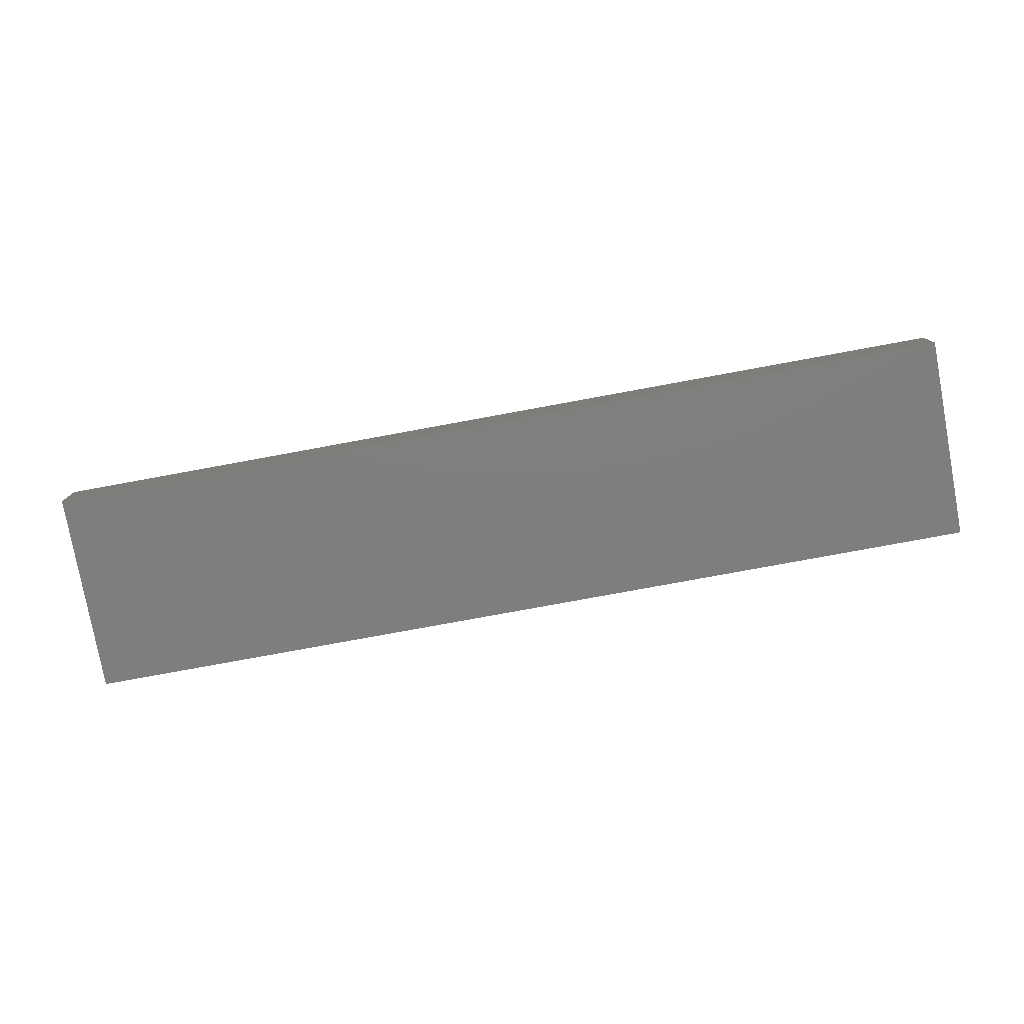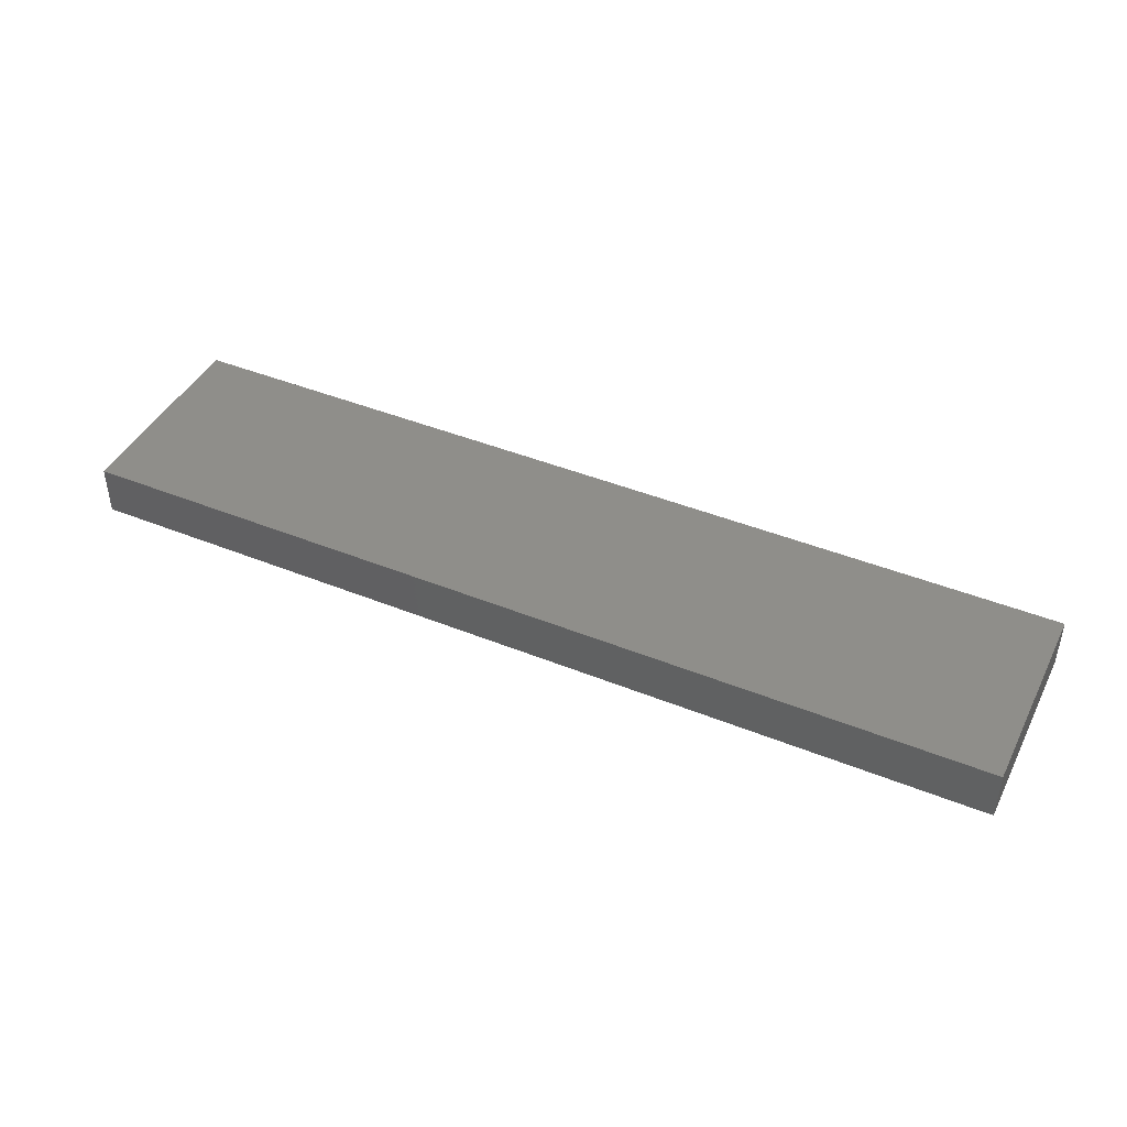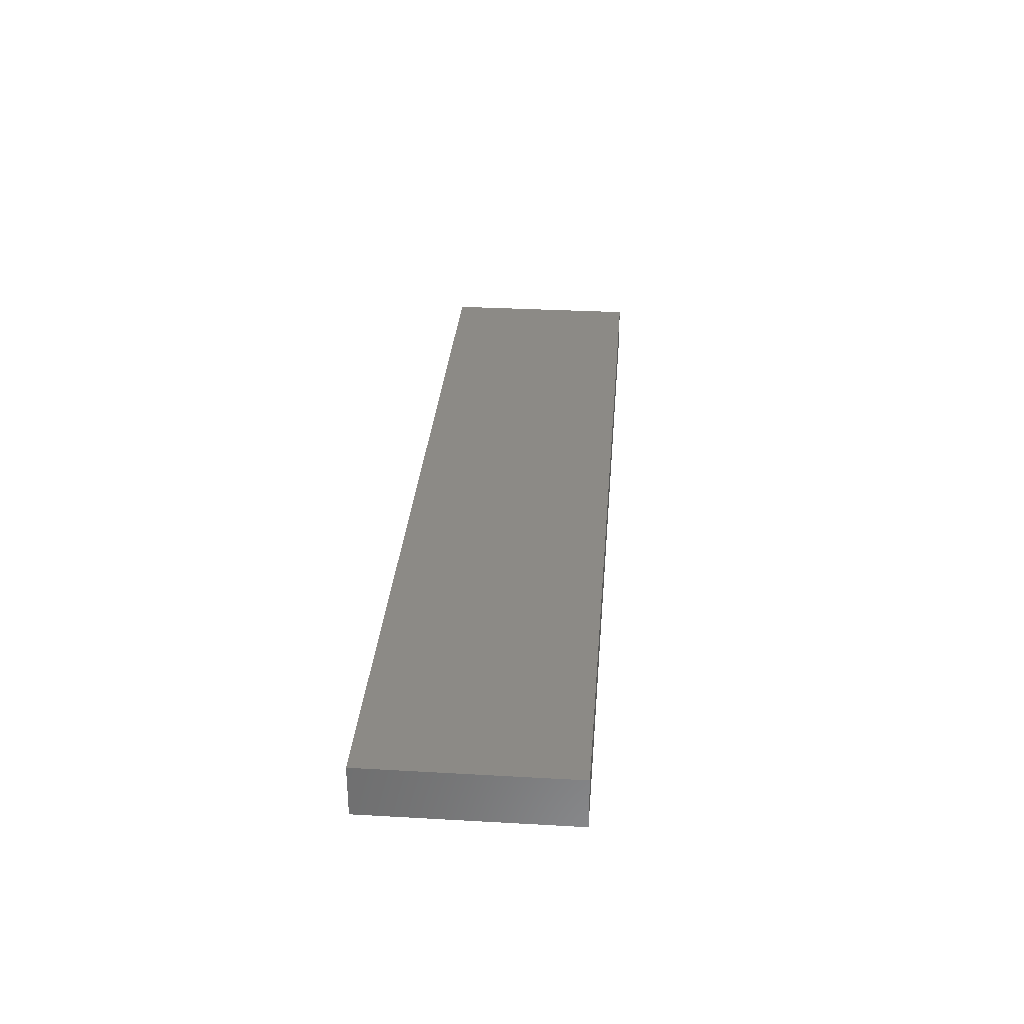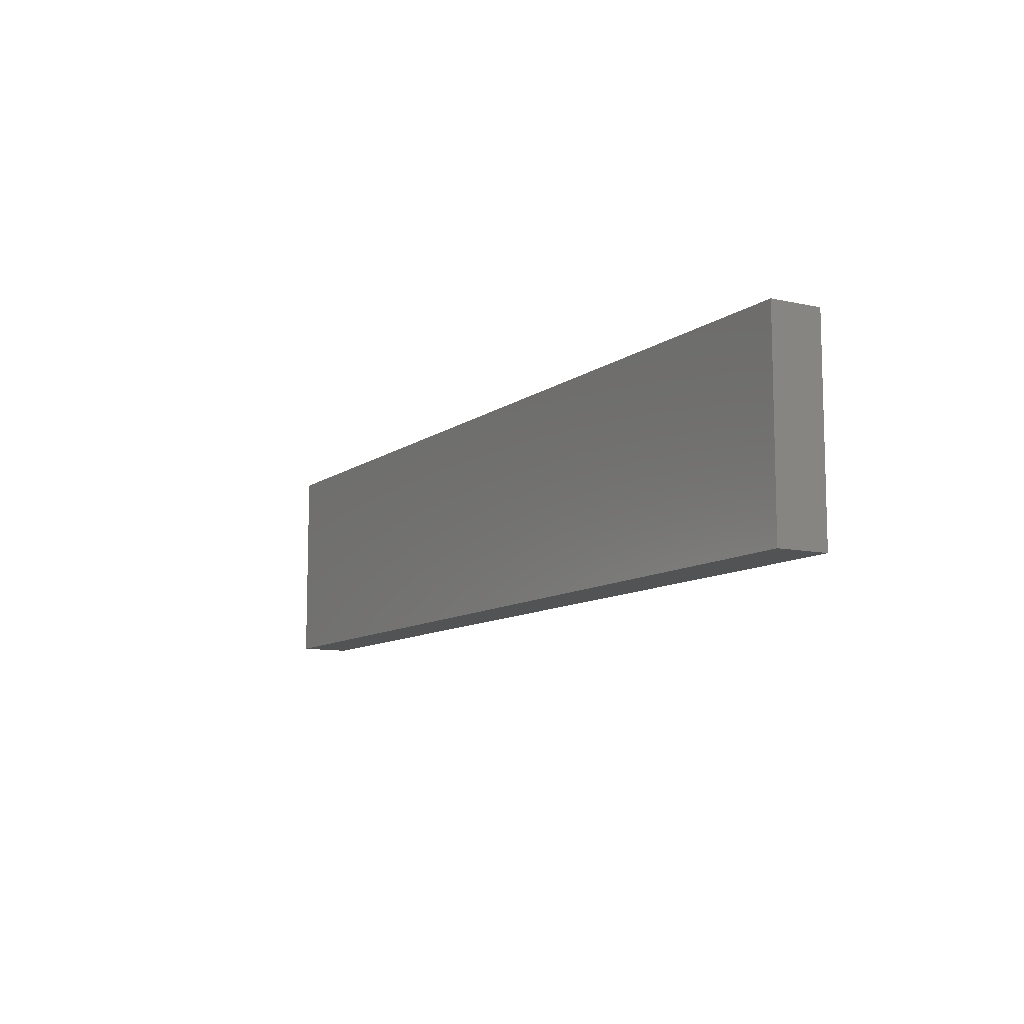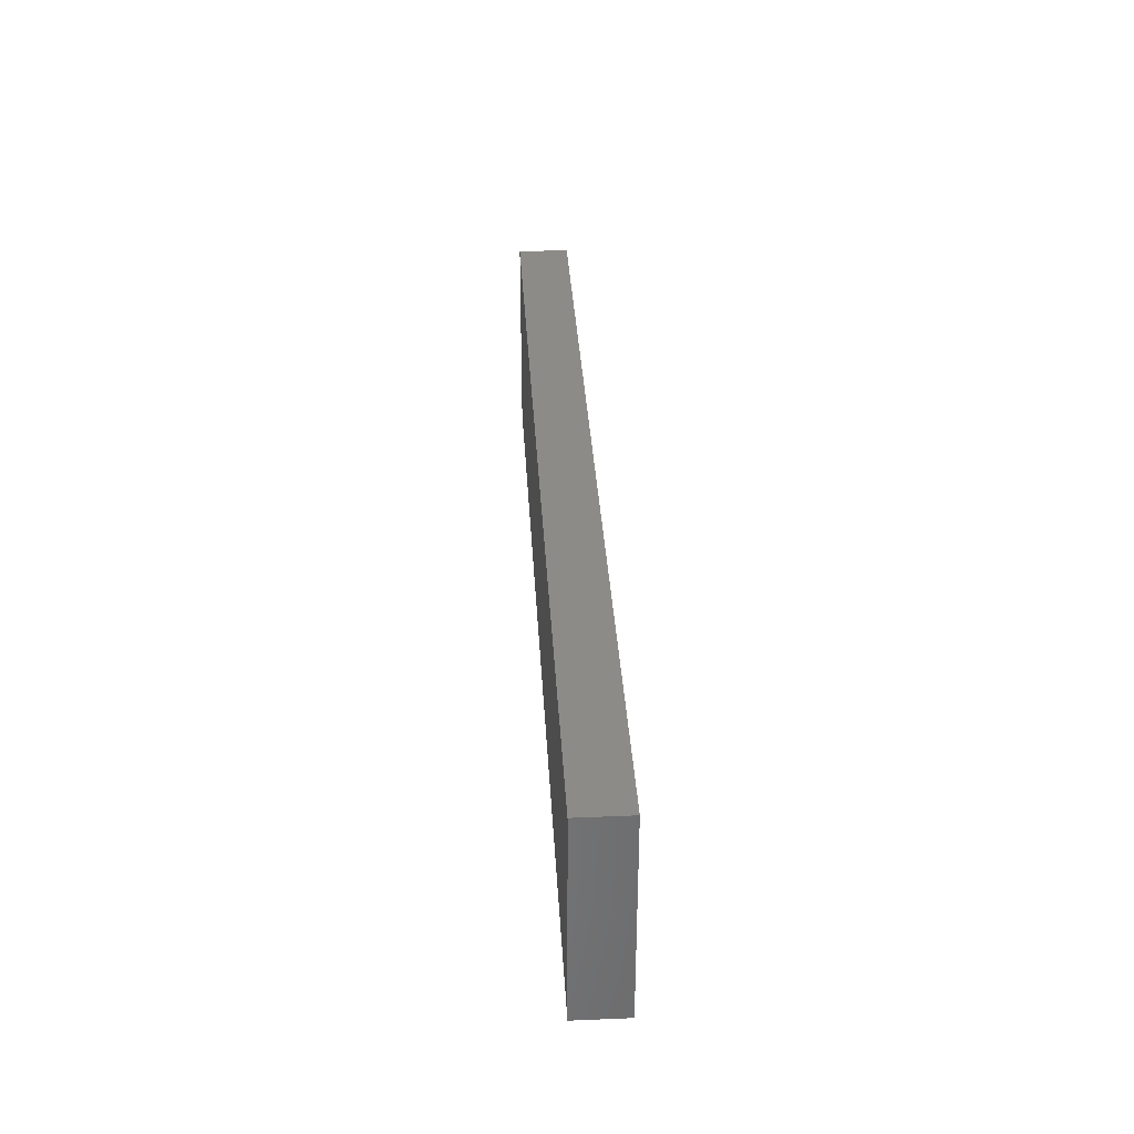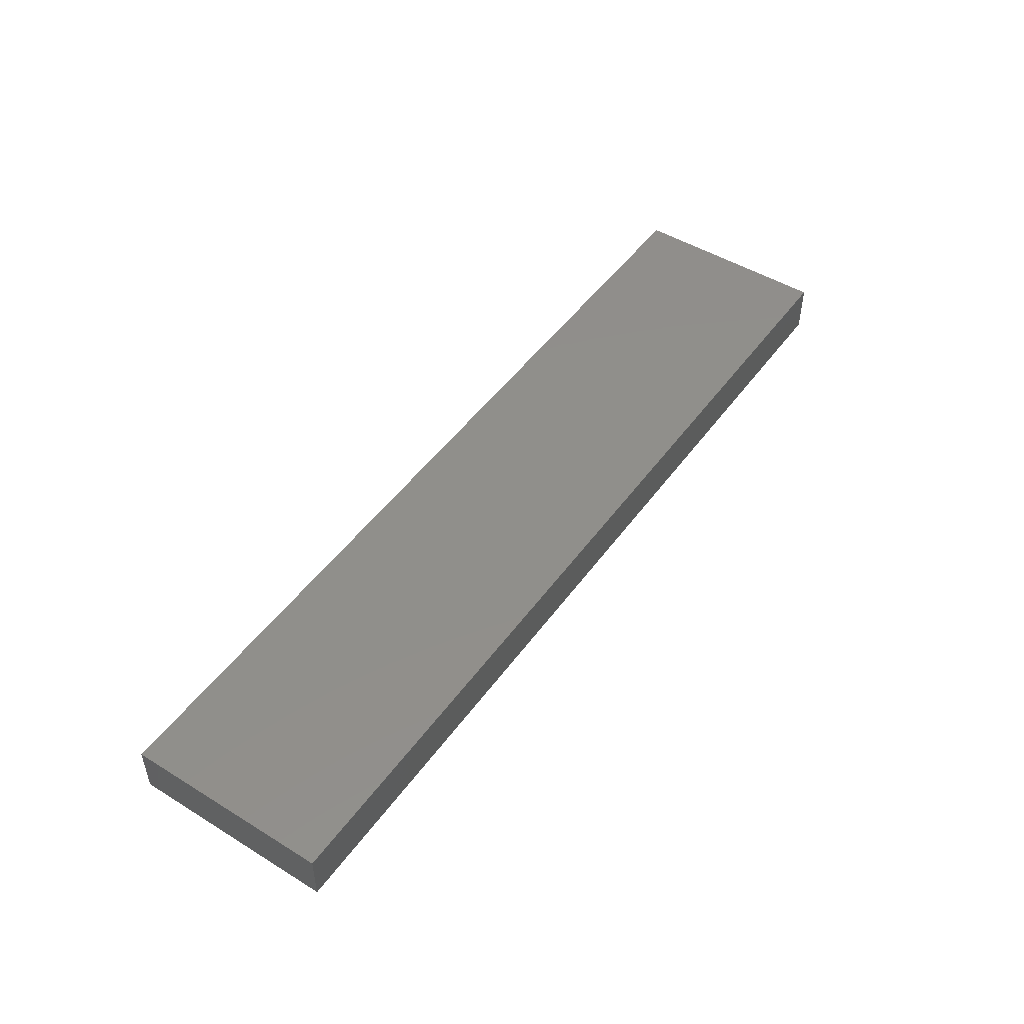
<metadata>
{"format":"stl","ext":"stl","renderer":"f3d","projection":"perspective","resolution":1024,"background":"white","views":[{"elev":-78.4,"azim":10.4,"up":"+Z"},{"elev":43.3,"azim":25.6,"up":"+Z"},{"elev":31.3,"azim":94.6,"up":"+Z"},{"elev":-10.0,"azim":-119.9,"up":"+Y"},{"elev":34.2,"azim":-93.2,"up":"+Y"},{"elev":48.5,"azim":-55.6,"up":"+Z"}]}
</metadata>
<code>
# stl→obj: 8 verts, 12 faces
v 0.5827 0.4776 0.3702
v 0.5827 0.3709 0.3702
v 0.09827 0.3709 0.3702
v 0.09827 0.4776 0.3702
v 0.09827 0.4776 0.3969
v 0.5827 0.4776 0.3969
v 0.09827 0.3709 0.3969
v 0.5827 0.3709 0.3969
f 1 2 3
f 1 3 4
f 5 6 1
f 5 1 4
f 5 4 3
f 5 3 7
f 8 2 1
f 8 1 6
f 8 6 5
f 8 5 7
f 8 7 3
f 8 3 2

</code>
